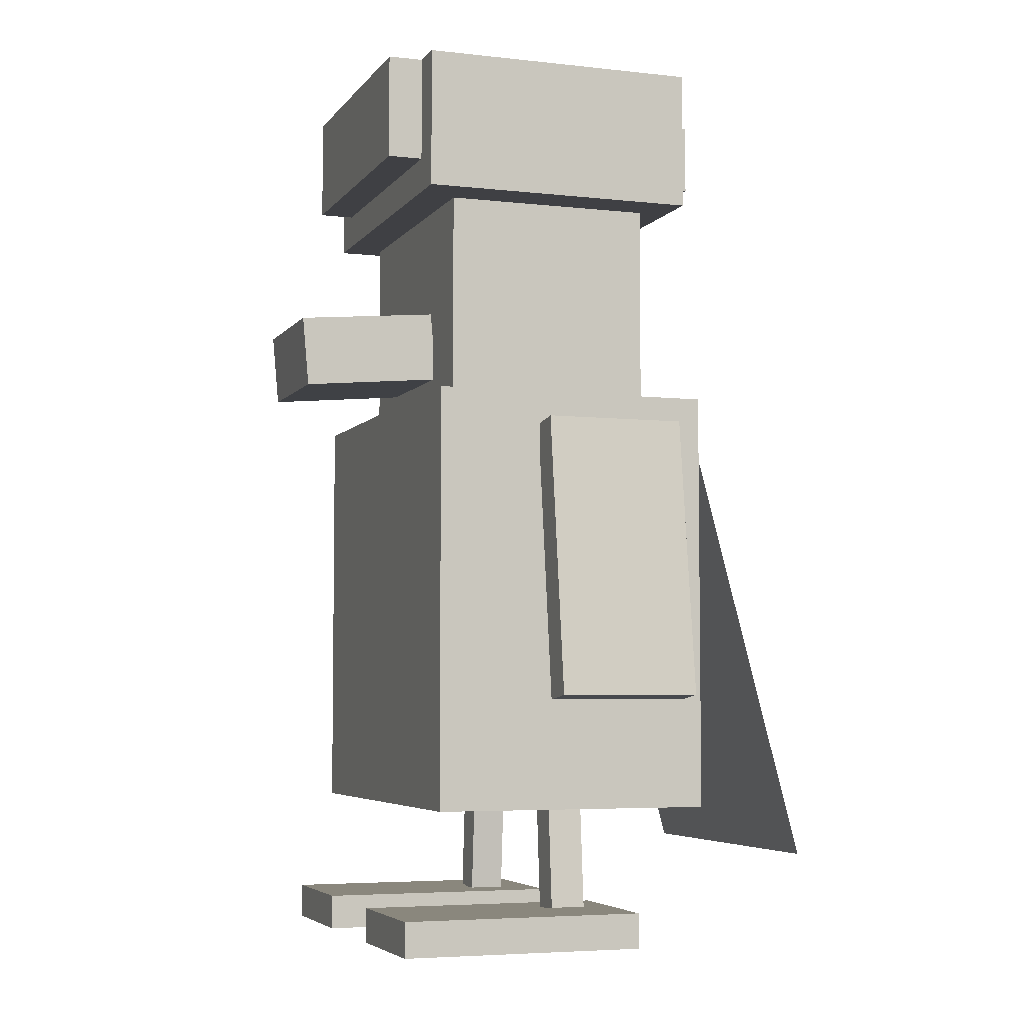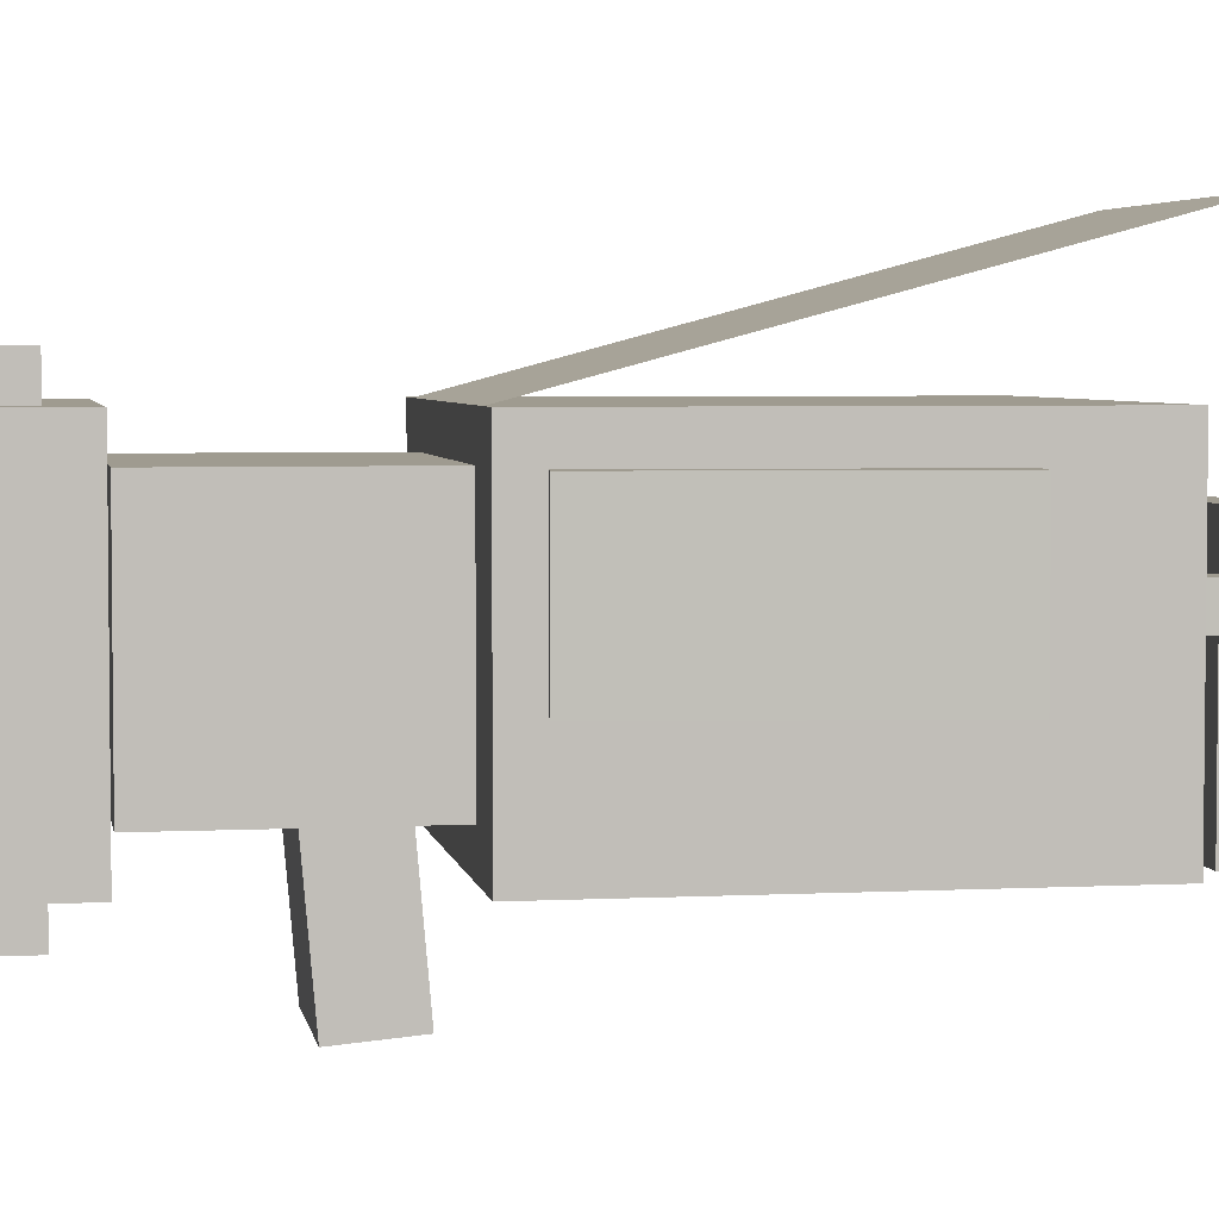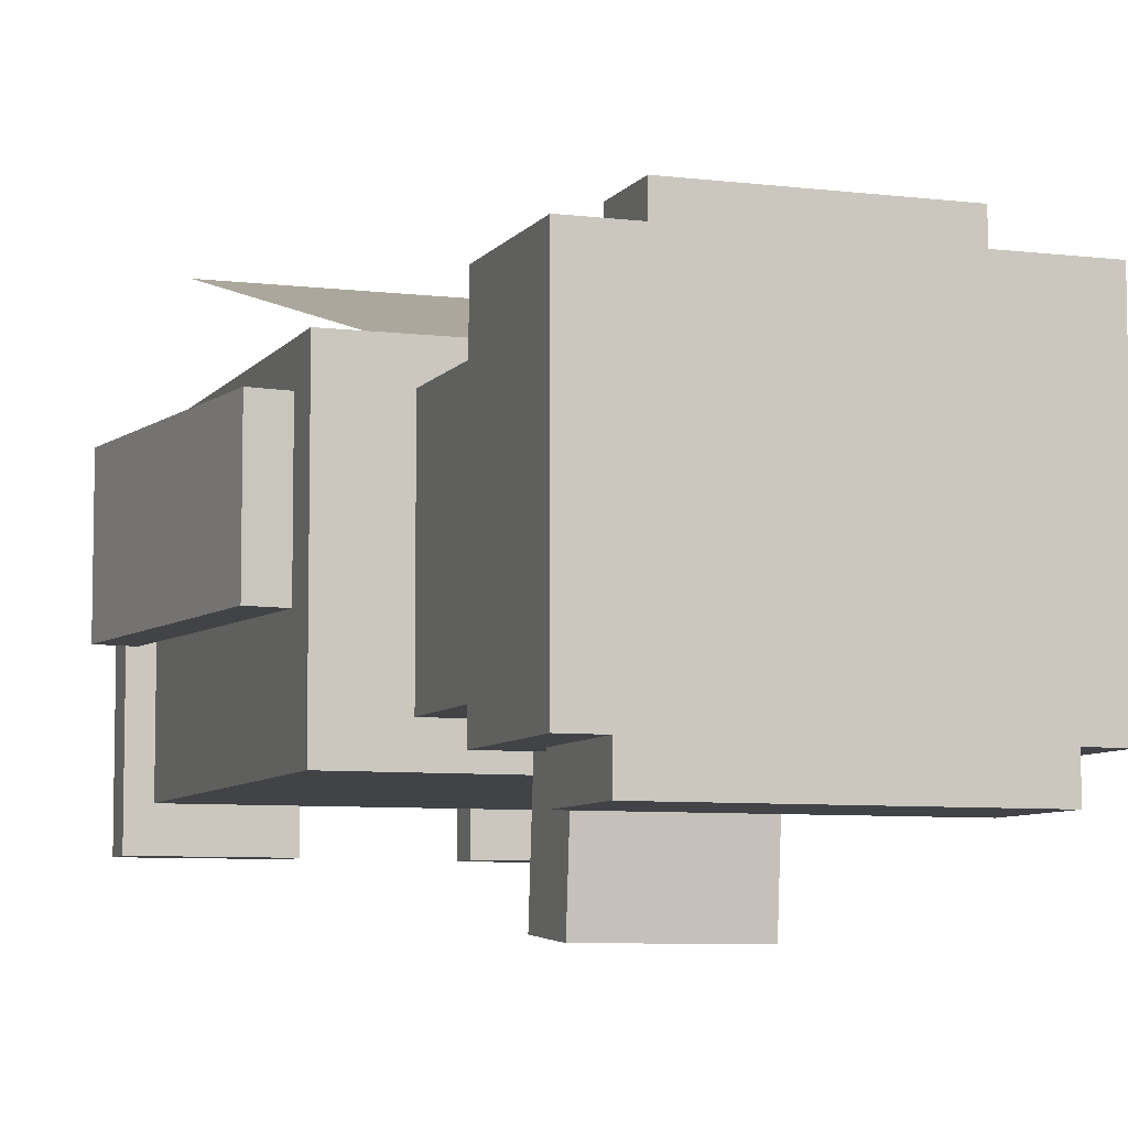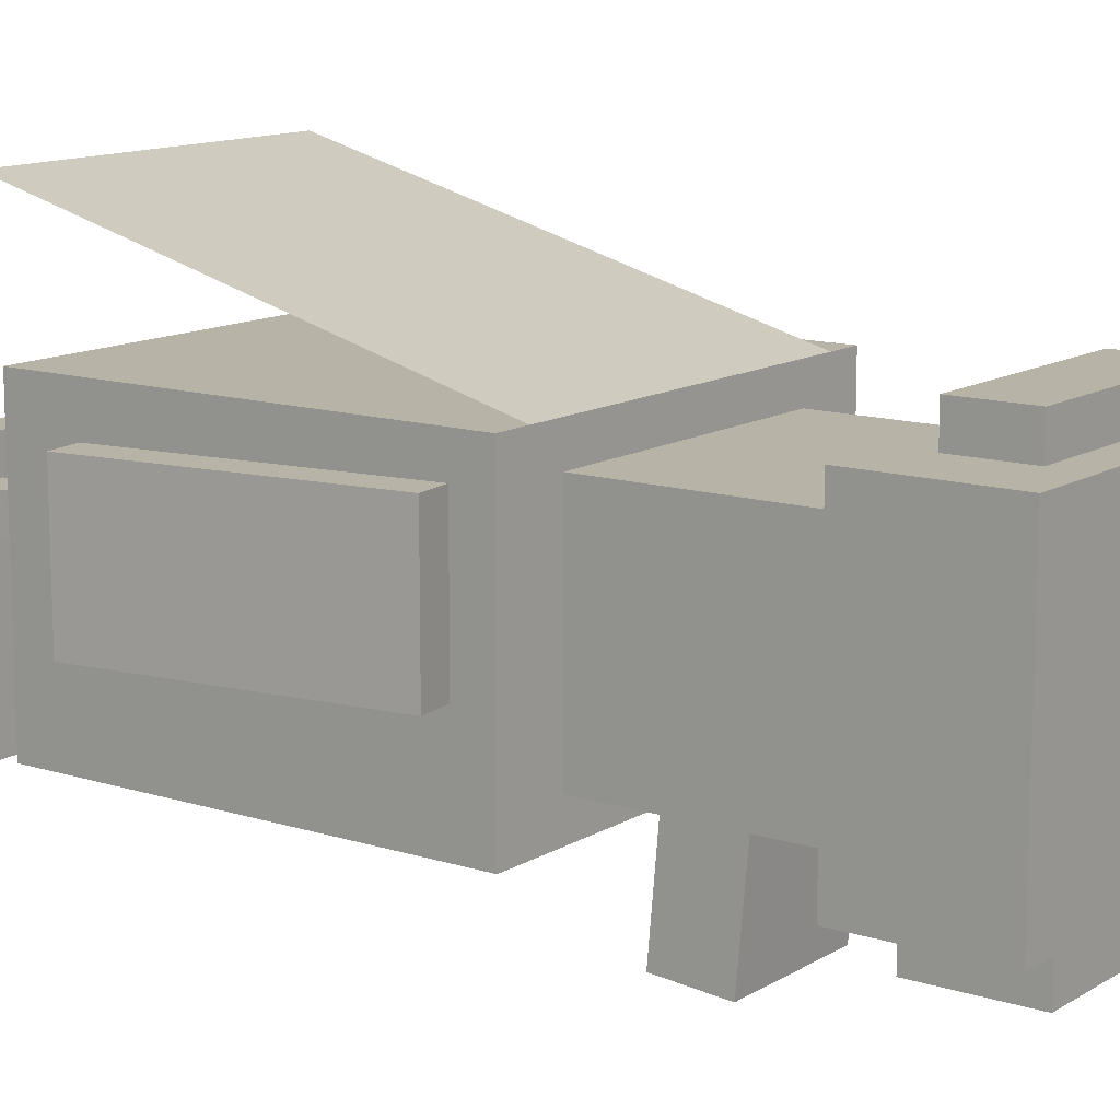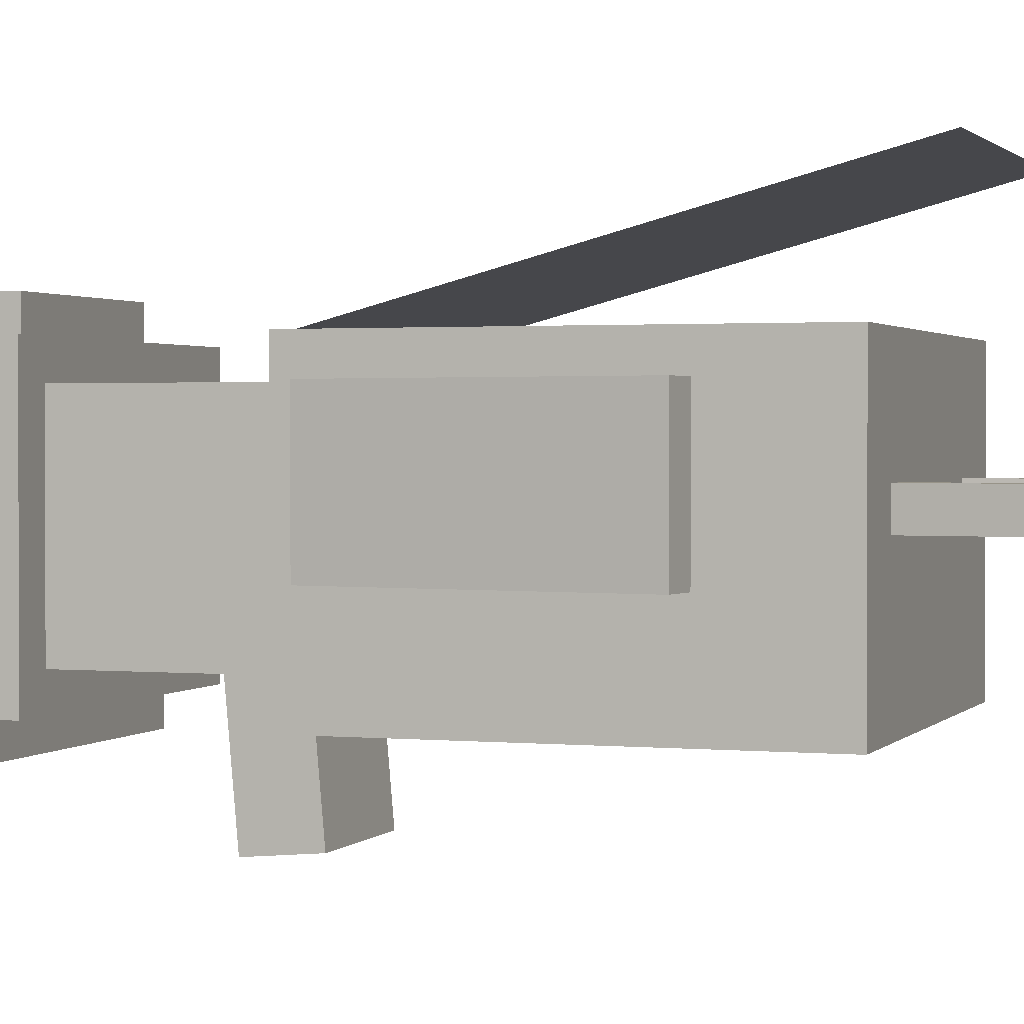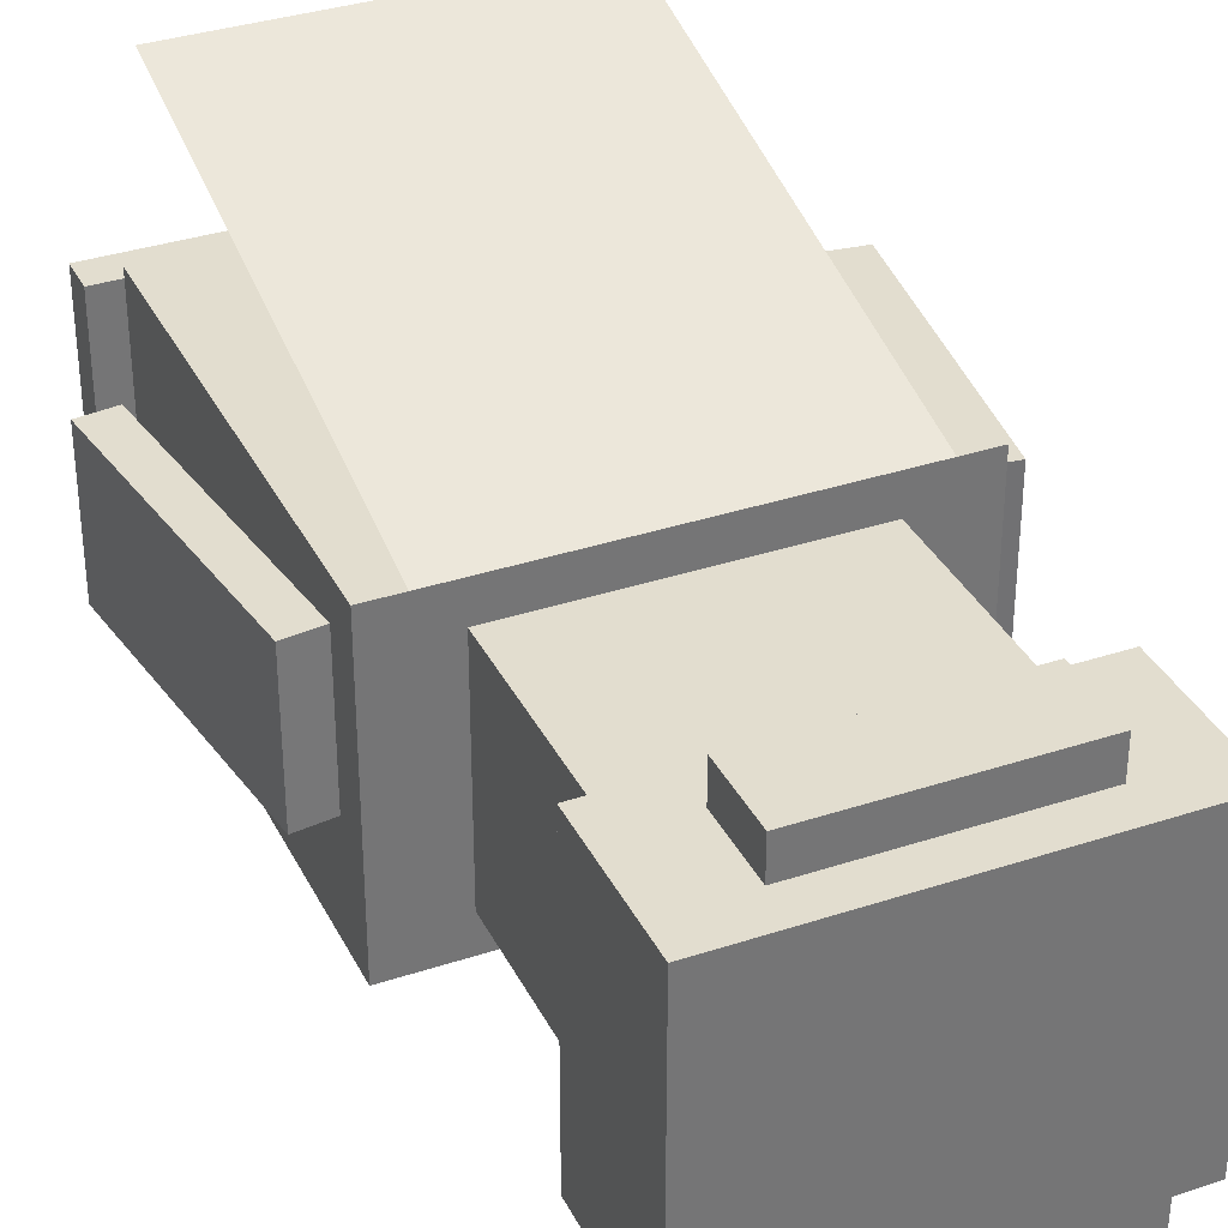
<metadata>
{"format":"obj","ext":"obj","renderer":"f3d","projection":"perspective","resolution":1024,"background":"white","views":[{"elev":-5.1,"azim":-109.4,"up":"+Y"},{"elev":4.1,"azim":-99.7,"up":"+Z"},{"elev":-7.0,"azim":160.2,"up":"+Z"},{"elev":12.7,"azim":126.3,"up":"+Z"},{"elev":1.4,"azim":-70.9,"up":"+Z"},{"elev":34.9,"azim":156.2,"up":"+Z"}]}
</metadata>
<code>
o body
v 0.375 1 0.25
v 0.375 1 -0.25
v 0.375 0.25 0.25
v 0.375 0.25 -0.25
v -0.375 1 -0.25
v -0.375 1 0.25
v -0.375 0.25 -0.25
v -0.375 0.25 0.25
f 4 7 5 2
f 3 4 2 1
f 8 3 1 6
f 7 8 6 5
f 6 1 2 5
f 7 4 3 8
o cloak
v 0.3125 1 0.25
v 0.3125 1 0.25
v 0.3125 0.1548 0.4765
v 0.3125 0.1548 0.4765
v -0.3125 1 0.25
v -0.3125 1 0.25
v -0.3125 0.1548 0.4765
v -0.3125 0.1548 0.4765
f 12 15 13 10
f 11 12 10 9
f 16 11 9 14
f 15 16 14 13
f 14 9 10 13
f 15 12 11 16
o head
v 0.25 1.375 0.1875
v 0.25 1.375 -0.1875
v 0.25 1 0.1875
v 0.25 1 -0.1875
v -0.25 1.375 -0.1875
v -0.25 1.375 0.1875
v -0.25 1 -0.1875
v -0.25 1 0.1875
f 20 23 21 18
f 19 20 18 17
f 24 19 17 22
f 23 24 22 21
f 22 17 18 21
f 23 20 19 24
o mouth
v 0.125 1.176 -0.1925
v 0.125 1.155 -0.4415
v 0.125 1.052 -0.1816
v 0.125 1.03 -0.4306
v -0.125 1.155 -0.4415
v -0.125 1.176 -0.1925
v -0.125 1.03 -0.4306
v -0.125 1.052 -0.1816
f 28 31 29 26
f 27 28 26 25
f 32 27 25 30
f 31 32 30 29
f 30 25 26 29
f 31 28 27 32
o puff
v 0.375 0.0625 0.125
v 0.375 0.0625 -0.3125
v 0.375 0 0.125
v 0.375 0 -0.3125
v 0.125 0.0625 -0.3125
v 0.125 0.0625 0.125
v 0.125 0 -0.3125
v 0.125 0 0.125
f 36 39 37 34
f 35 36 34 33
f 40 35 33 38
f 39 40 38 37
f 38 33 34 37
f 39 36 35 40
o leg
v 0.2472 0.2526 0.0625
v 0.2472 0.2526 0
v 0.2635 0.06582 0.0625
v 0.2635 0.06582 -6.939e-18
v 0.1849 0.2472 0
v 0.1849 0.2472 0.0625
v 0.2012 0.06037 -6.939e-18
v 0.2012 0.06037 0.0625
f 44 47 45 42
f 43 44 42 41
f 48 43 41 46
f 47 48 46 45
f 46 41 42 45
f 47 44 43 48
o puff
v -0.125 0.0625 0.125
v -0.125 0.0625 -0.3125
v -0.125 0 0.125
v -0.125 0 -0.3125
v -0.375 0.0625 -0.3125
v -0.375 0.0625 0.125
v -0.375 0 -0.3125
v -0.375 0 0.125
f 52 55 53 50
f 51 52 50 49
f 56 51 49 54
f 55 56 54 53
f 54 49 50 53
f 55 52 51 56
o leg
v -0.1849 0.2472 0.0625
v -0.1849 0.2472 0
v -0.2012 0.06037 0.0625
v -0.2012 0.06037 0
v -0.2472 0.2526 0
v -0.2472 0.2526 0.0625
v -0.2635 0.06582 0
v -0.2635 0.06582 0.0625
f 60 63 61 58
f 59 60 58 57
f 64 59 57 62
f 63 64 62 61
f 62 57 58 61
f 63 60 59 64
o cube
v -0.3666 0.941 0.1875
v -0.3666 0.941 -0.0625
v -0.4318 0.4453 0.1875
v -0.4318 0.4453 -0.0625
v -0.4285 0.9492 -0.0625
v -0.4285 0.9492 0.1875
v -0.4938 0.4535 -0.0625
v -0.4938 0.4535 0.1875
f 68 71 69 66
f 67 68 66 65
f 72 67 65 70
f 71 72 70 69
f 70 65 66 69
f 71 68 67 72
o cube
v 0.4384 0.9442 0.1875
v 0.4384 0.9442 -0.0625
v 0.5037 0.4485 0.1875
v 0.5037 0.4485 -0.0625
v 0.3764 0.936 -0.0625
v 0.3764 0.936 0.1875
v 0.4417 0.4403 -0.0625
v 0.4417 0.4403 0.1875
f 76 79 77 74
f 75 76 74 73
f 80 75 73 78
f 79 80 78 77
f 78 73 74 77
f 79 76 75 80
o main
v 0.3125 1.63 0.2499
v 0.3125 1.63 -0.2501
v 0.3125 1.38 0.2499
v 0.3125 1.38 -0.2501
v -0.3125 1.63 -0.2501
v -0.3125 1.63 0.2499
v -0.3125 1.38 -0.2501
v -0.3125 1.38 0.2499
f 84 87 85 82
f 83 84 82 81
f 88 83 81 86
f 87 88 86 85
f 86 81 82 85
f 87 84 83 88
o hat2
v 0.1875 1.568 0.3124
v 0.1875 1.568 0.2499
v 0.1875 1.443 0.3124
v 0.1875 1.443 0.2499
v -0.1875 1.568 0.2499
v -0.1875 1.568 0.3124
v -0.1875 1.443 0.2499
v -0.1875 1.443 0.3124
f 92 95 93 90
f 91 92 90 89
f 96 91 89 94
f 95 96 94 93
f 94 89 90 93
f 95 92 91 96
o hat1
v 0.25 1.63 -0.2501
v 0.25 1.63 -0.3126
v 0.25 1.443 -0.2501
v 0.25 1.443 -0.3126
v -0.25 1.63 -0.3126
v -0.25 1.63 -0.2501
v -0.25 1.443 -0.3126
v -0.25 1.443 -0.2501
f 100 103 101 98
f 99 100 98 97
f 104 99 97 102
f 103 104 102 101
f 102 97 98 101
f 103 100 99 104

</code>
